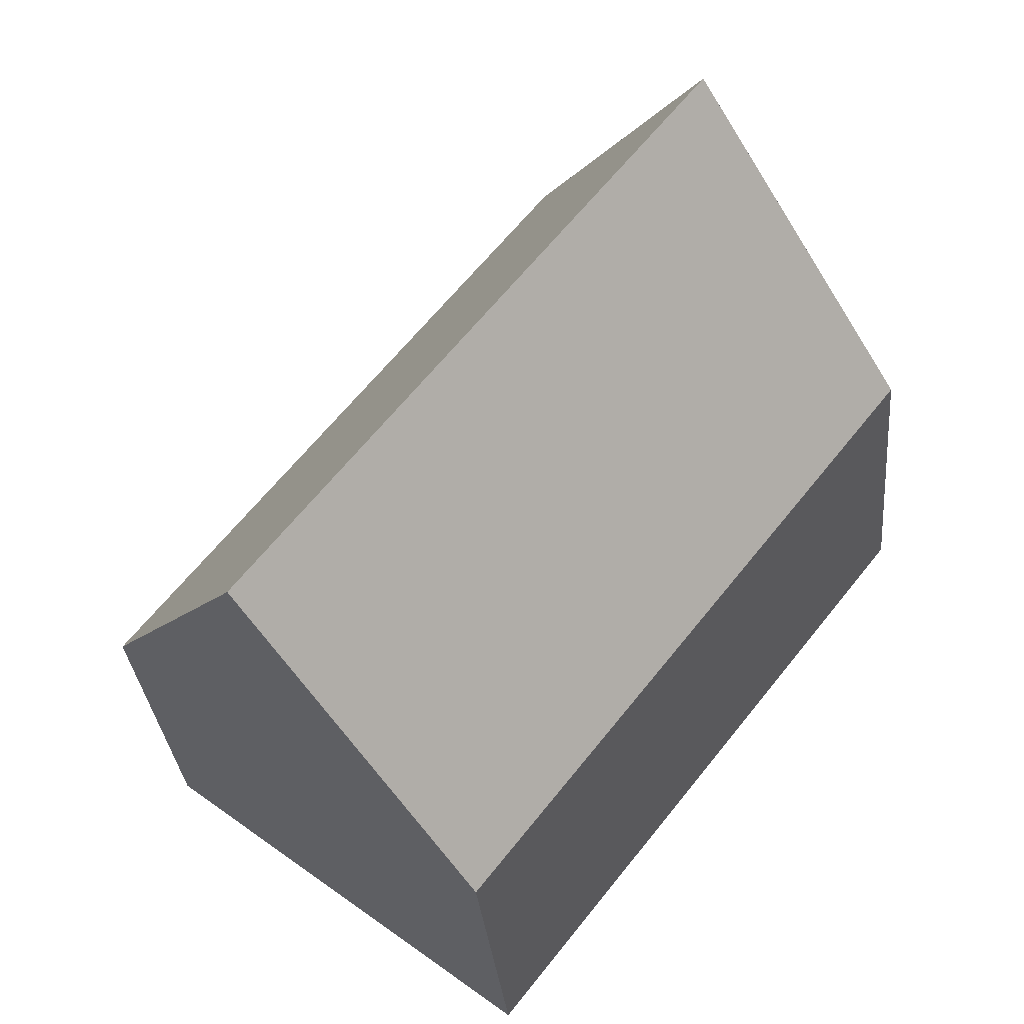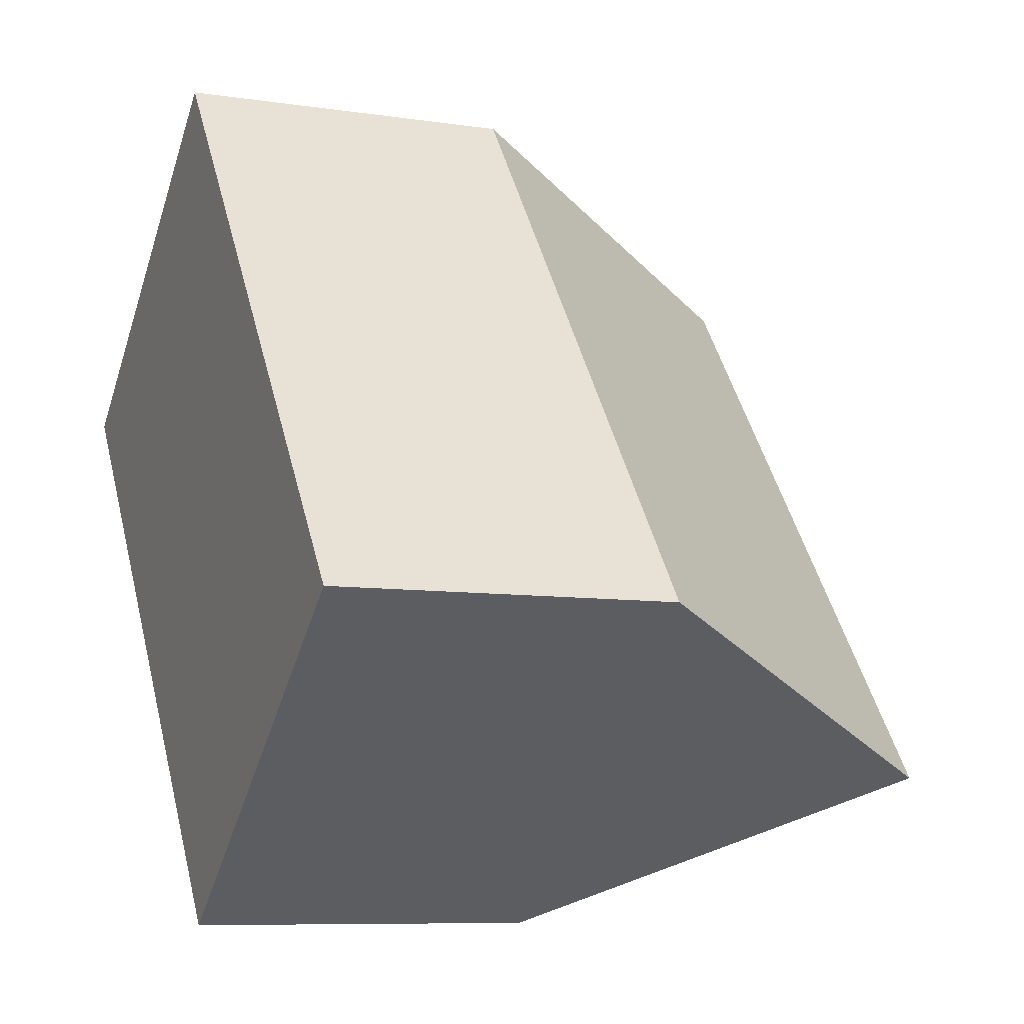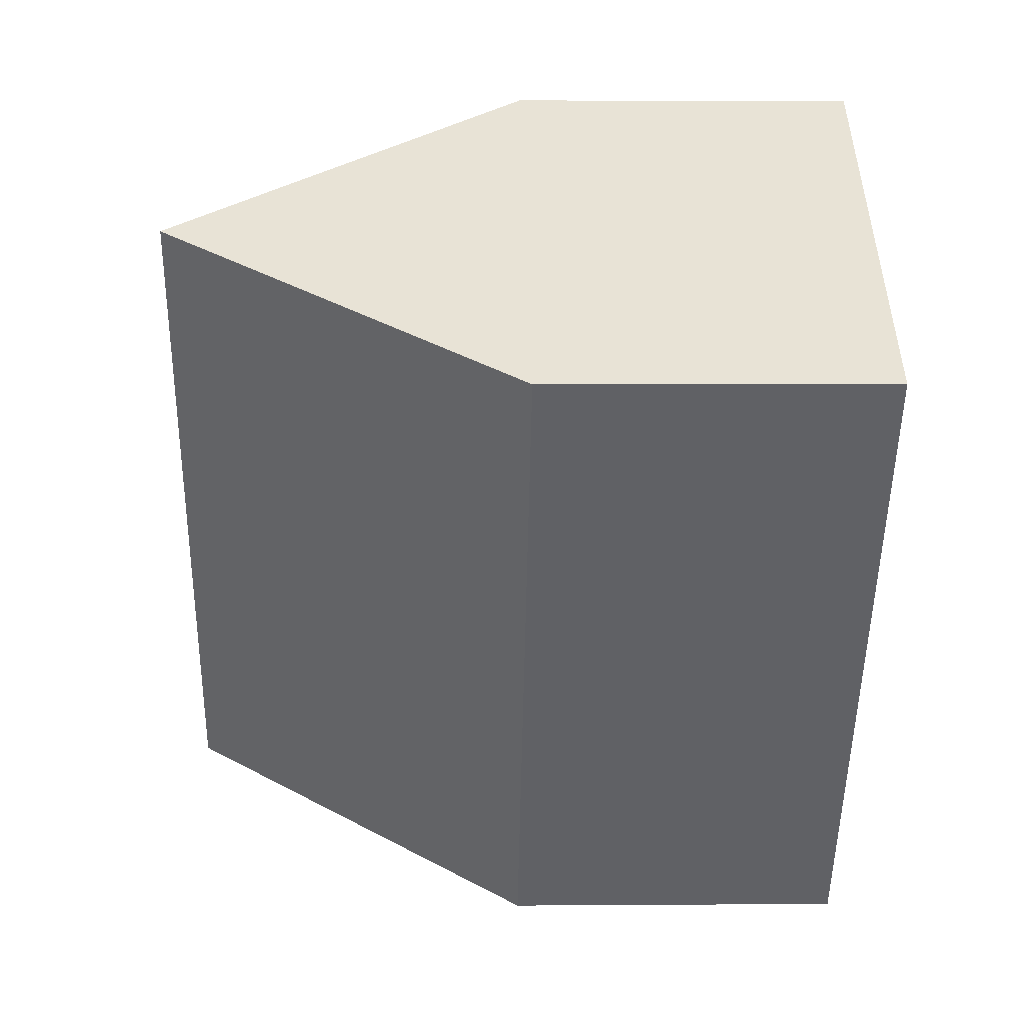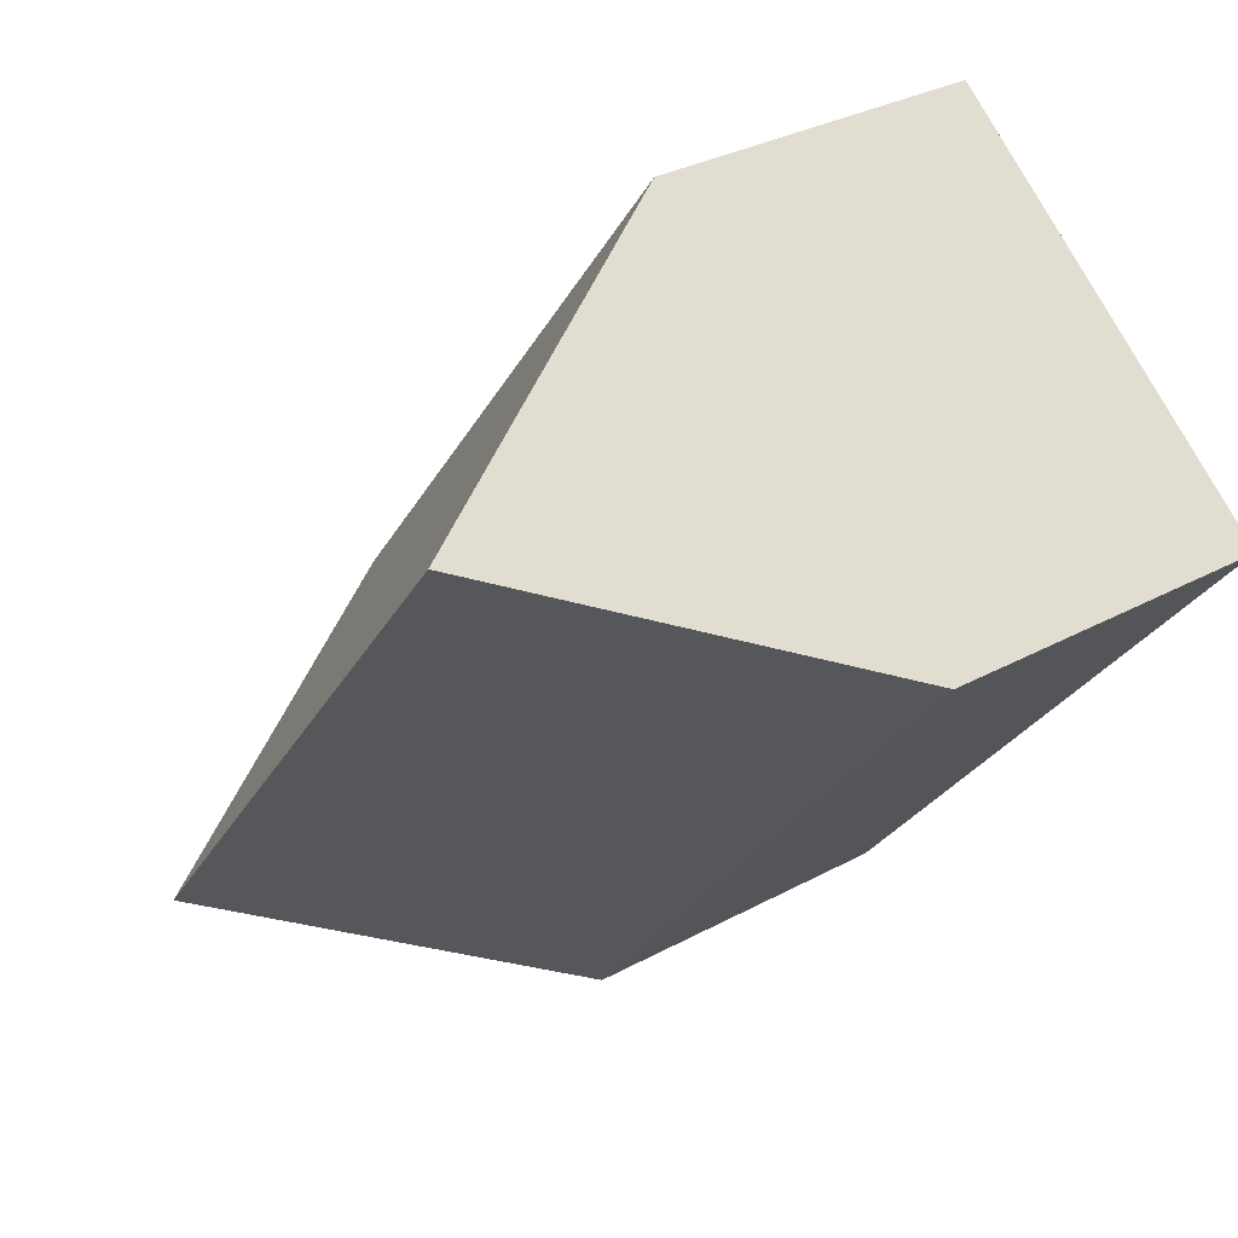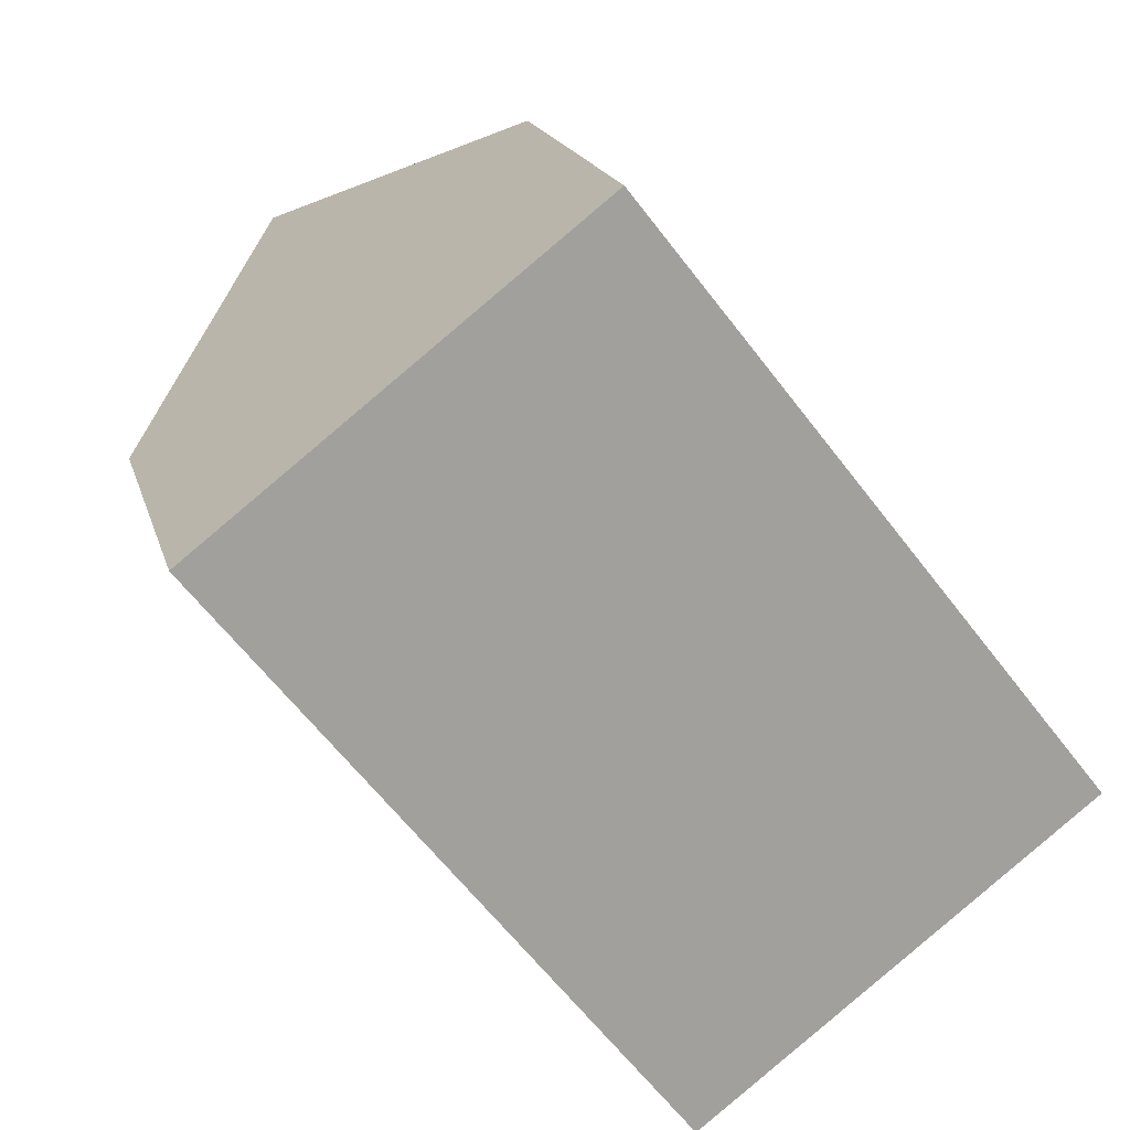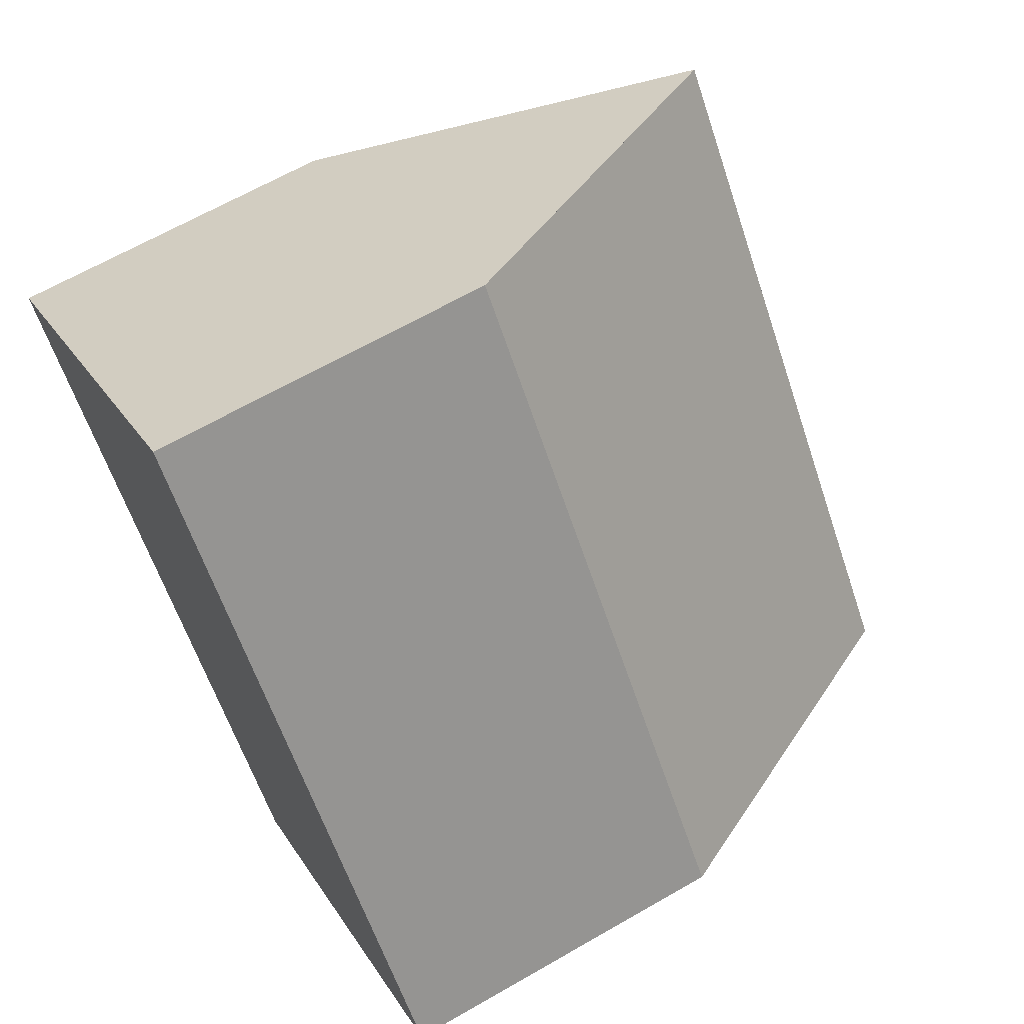
<metadata>
{"format":"obj","ext":"obj","renderer":"f3d","projection":"perspective","resolution":1024,"background":"white","views":[{"elev":-31.8,"azim":-174.7,"up":"+Z"},{"elev":-8.3,"azim":67.4,"up":"+Z"},{"elev":3.1,"azim":-91.5,"up":"+Z"},{"elev":31.9,"azim":-127.5,"up":"+Z"},{"elev":18.1,"azim":-13.9,"up":"+Z"},{"elev":65.1,"azim":59.9,"up":"+Z"}]}
</metadata>
<code>
v  16.78 7.62 -5.966
v  14.54 7.027 -2.465
v  17.1 7.027 -5.72
v  13.2 14.35 -8.758
v  10.49 7.026 2.675
v  3.894 14.35 3.054
v  7.785 7.027 6.106
v  7.522 7.522 5.9
v  9.299 7.033 -11.79
v  0 7.022 4.3e-16
v  7.785 -3.739e-16 6.106
v  10.49 -1.638e-16 2.675
v  14.54 1.509e-16 -2.465
v  17.1 3.502e-16 -5.72
v  16.78 3.653e-16 -5.966
v  9.299 7.222e-16 -11.79
v  13.2 5.363e-16 -8.758
v  0 0 0
v  3.894 -1.87e-16 3.054
v  7.522 -3.613e-16 5.9
g defaultobject
f 1 2 3
f 2 1 4
f 2 4 5
f 5 4 6
f 5 6 7
f 7 6 8
f 9 6 4
f 6 9 10
f 11 5 7
f 5 11 2
f 2 11 12
f 2 12 13
f 2 13 3
f 3 13 14
f 1 9 4
f 9 1 3
f 9 3 14
f 9 14 15
f 9 15 16
f 16 15 17
f 16 10 9
f 10 16 18
f 10 8 6
f 8 10 18
f 8 18 19
f 8 19 7
f 7 19 11
f 11 19 20
f 13 15 14
f 15 13 17
f 17 13 16
f 16 13 18
f 18 13 12
f 18 12 19
f 19 12 11
f 19 11 20

</code>
